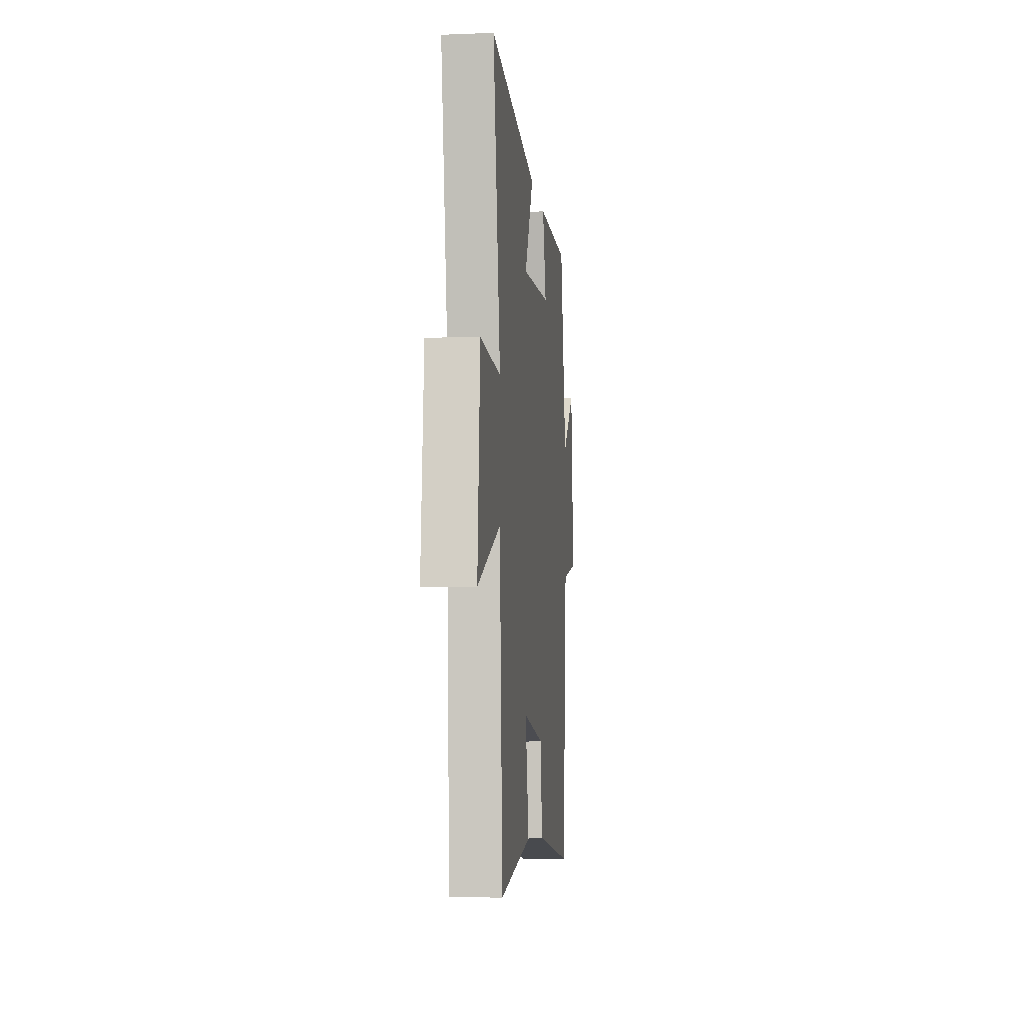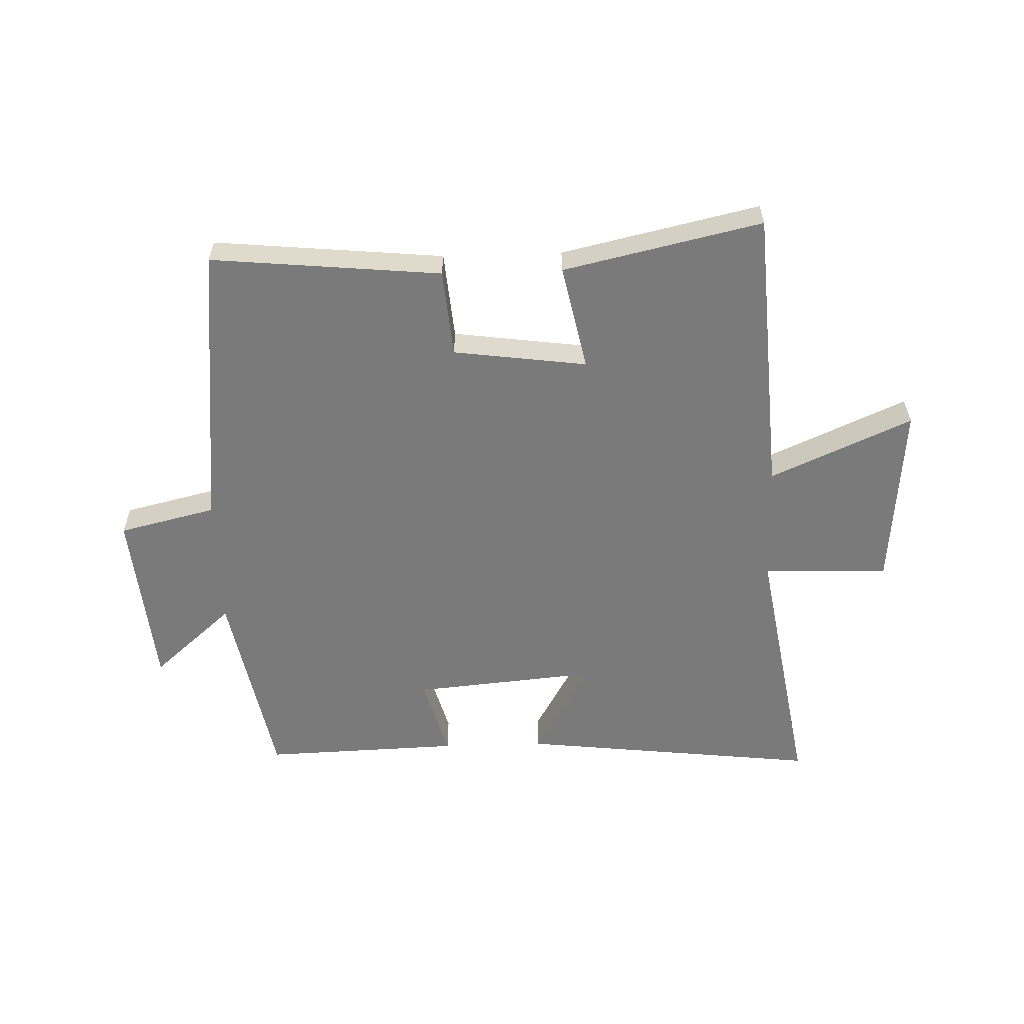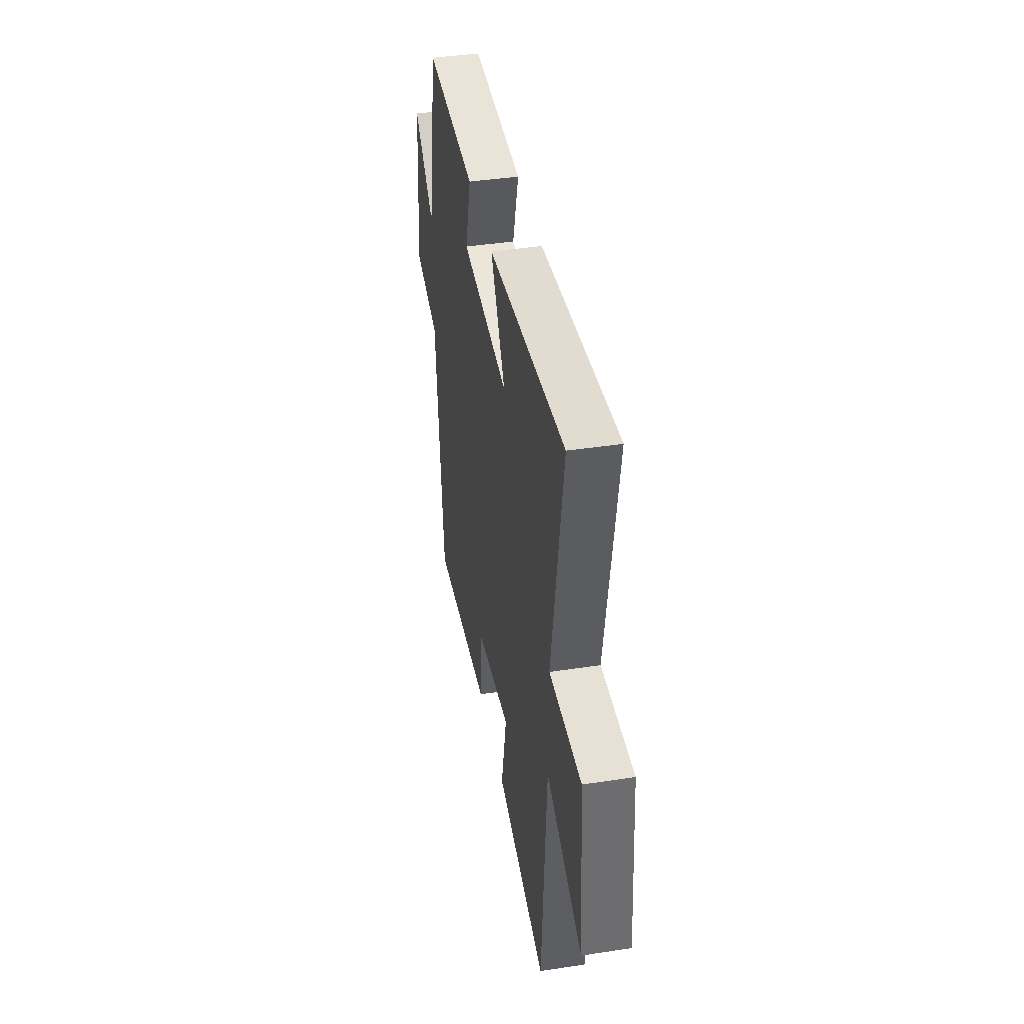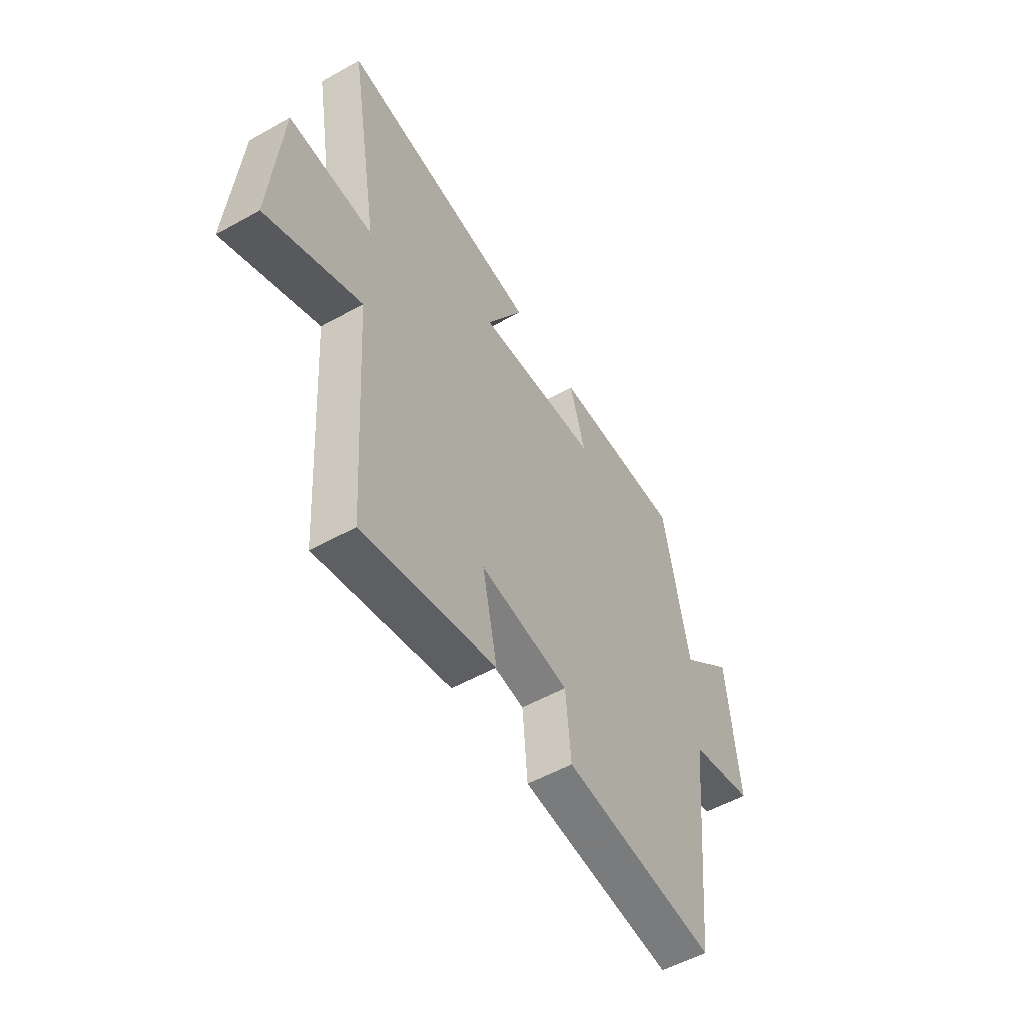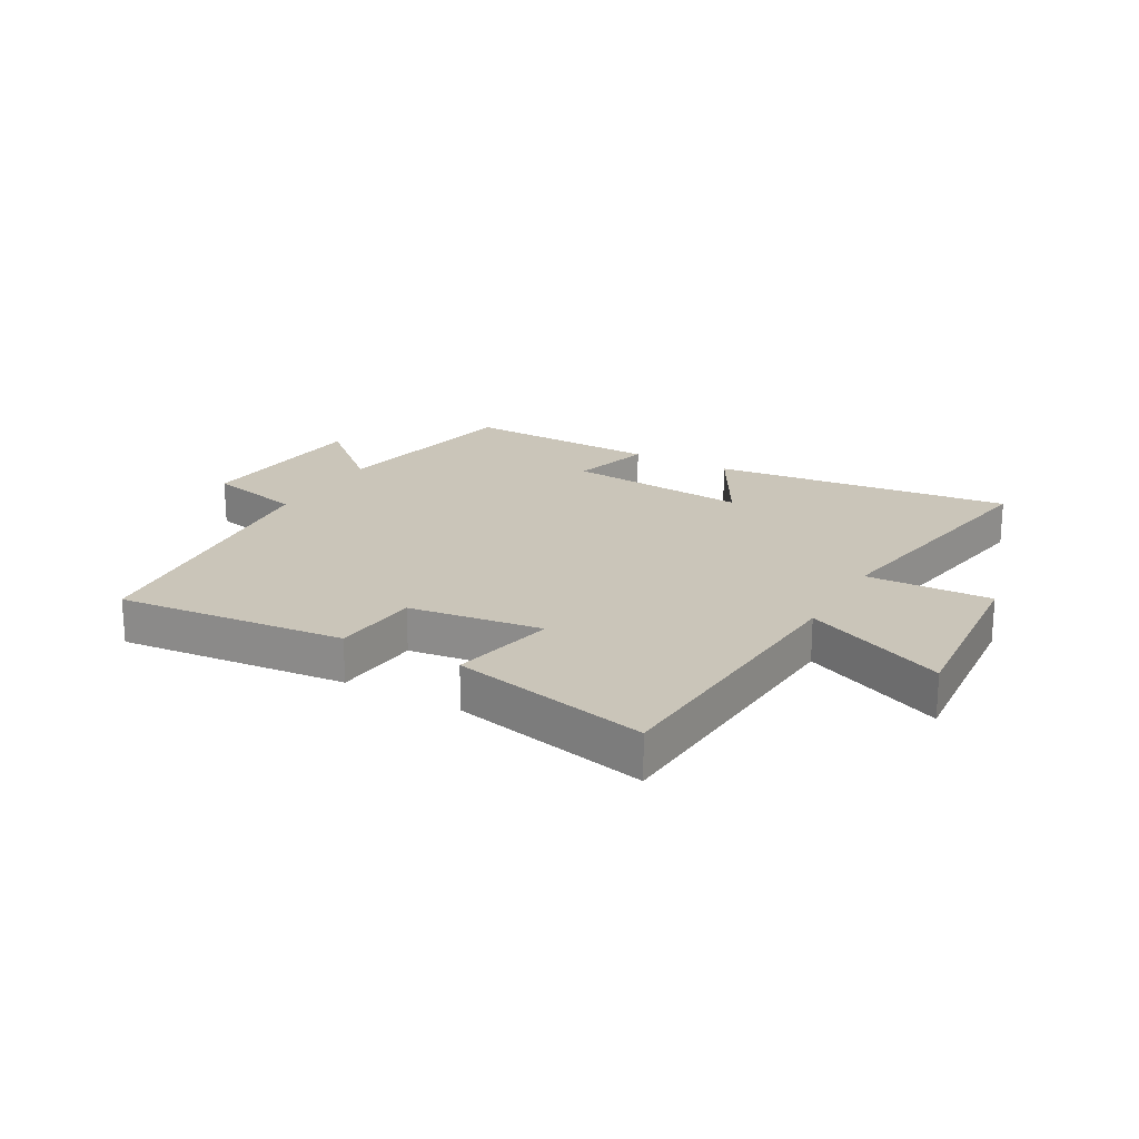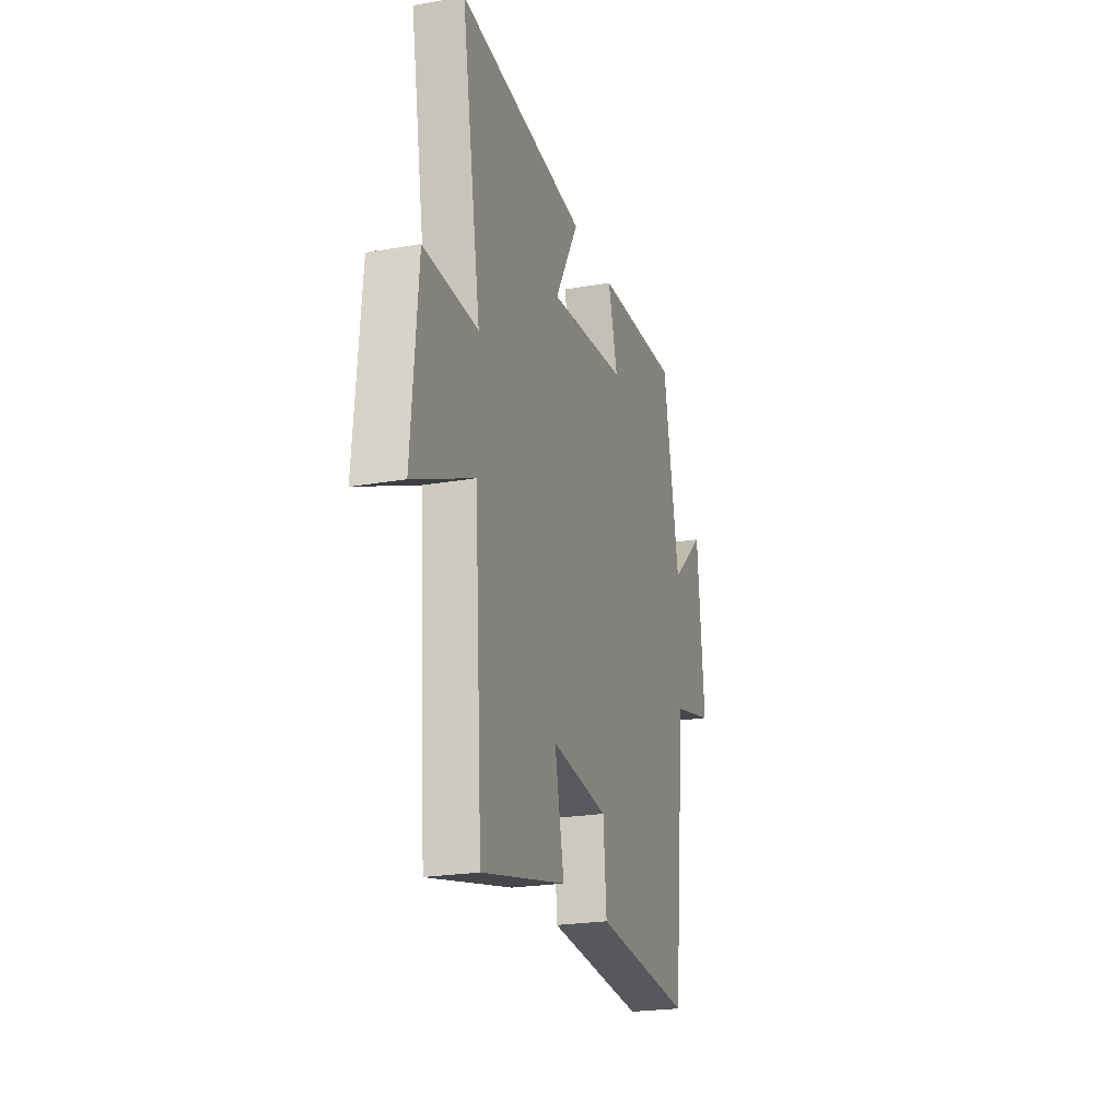
<metadata>
{"format":"obj","ext":"obj","renderer":"f3d","projection":"perspective","resolution":1024,"background":"white","views":[{"elev":-7.8,"azim":-83.7,"up":"+Z"},{"elev":-58.1,"azim":-178.2,"up":"+Y"},{"elev":41.2,"azim":-100.5,"up":"+Z"},{"elev":-54.0,"azim":-59.3,"up":"+Z"},{"elev":20.6,"azim":-150.6,"up":"+Y"},{"elev":-22.7,"azim":-73.1,"up":"+Z"}]}
</metadata>
<code>
v 0.449 0.07 -0.537
v 0.064 0.07 -0.5
v 0.051 0.07 -0.353
v -0.173 0.07 -0.323
v -0.136 0.07 -0.5
v -0.468 0.07 -0.574
v -0.5 0.07 -0.09
v -0.737 0.07 -0.195
v -0.711 0.07 0.119
v -0.5 0.07 0.112
v -0.576 0.07 0.558
v -0.072 0.07 0.5
v -0.166 0.07 0.335
v 0.142 0.07 0.363
v 0.104 0.07 0.5
v 0.436 0.07 0.511
v 0.5 0.07 0.175
v 0.635 0.07 0.294
v 0.663 0.07 -0.012
v 0.5 0.07 -0.051
v 0.449 0 -0.537
v 0.064 0 -0.5
v 0.051 0 -0.353
v -0.173 0 -0.323
v -0.136 0 -0.5
v -0.468 0 -0.574
v -0.5 0 -0.09
v -0.737 0 -0.195
v -0.711 0 0.119
v -0.5 0 0.112
v -0.576 0 0.558
v -0.072 0 0.5
v -0.166 0 0.335
v 0.142 0 0.363
v 0.104 0 0.5
v 0.436 0 0.511
v 0.5 0 0.175
v 0.635 0 0.294
v 0.663 0 -0.012
v 0.5 0 -0.051
f 17 18 19 20
f 14 15 16 17
f 13 14 17 20
f 10 11 12 13
f 10 13 20 1
f 7 8 9 10
f 4 5 6 7
f 3 4 7 10
f 1 2 3
f 1 3 10
f 40 39 38 37
f 37 36 35 34
f 40 37 34 33
f 33 32 31 30
f 21 40 33 30
f 30 29 28 27
f 27 26 25 24
f 30 27 24 23
f 23 22 21
f 30 23 21
f 1 21 22 2
f 2 22 23 3
f 3 23 24 4
f 4 24 25 5
f 5 25 26 6
f 6 26 27 7
f 7 27 28 8
f 8 28 29 9
f 9 29 30 10
f 10 30 31 11
f 11 31 32 12
f 12 32 33 13
f 13 33 34 14
f 14 34 35 15
f 15 35 36 16
f 16 36 37 17
f 17 37 38 18
f 18 38 39 19
f 19 39 40 20
f 20 40 21 1

</code>
